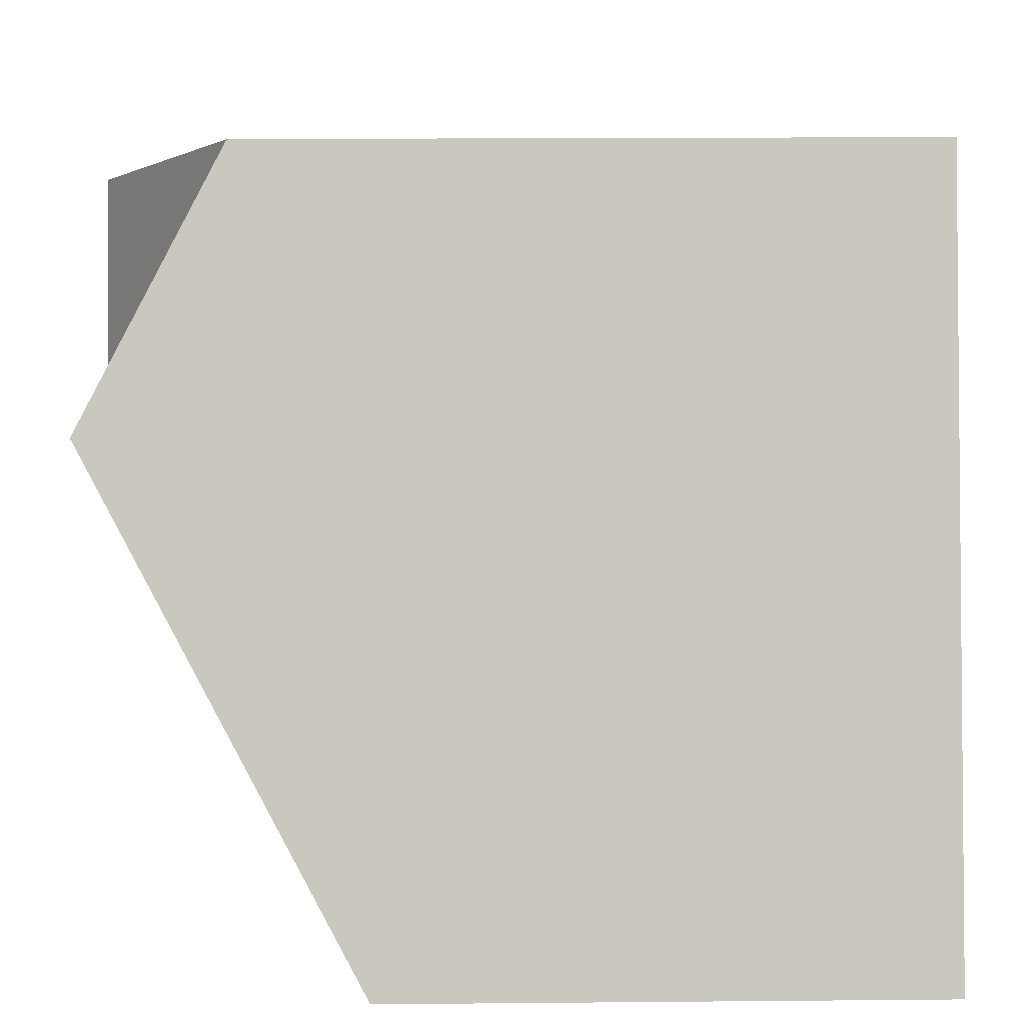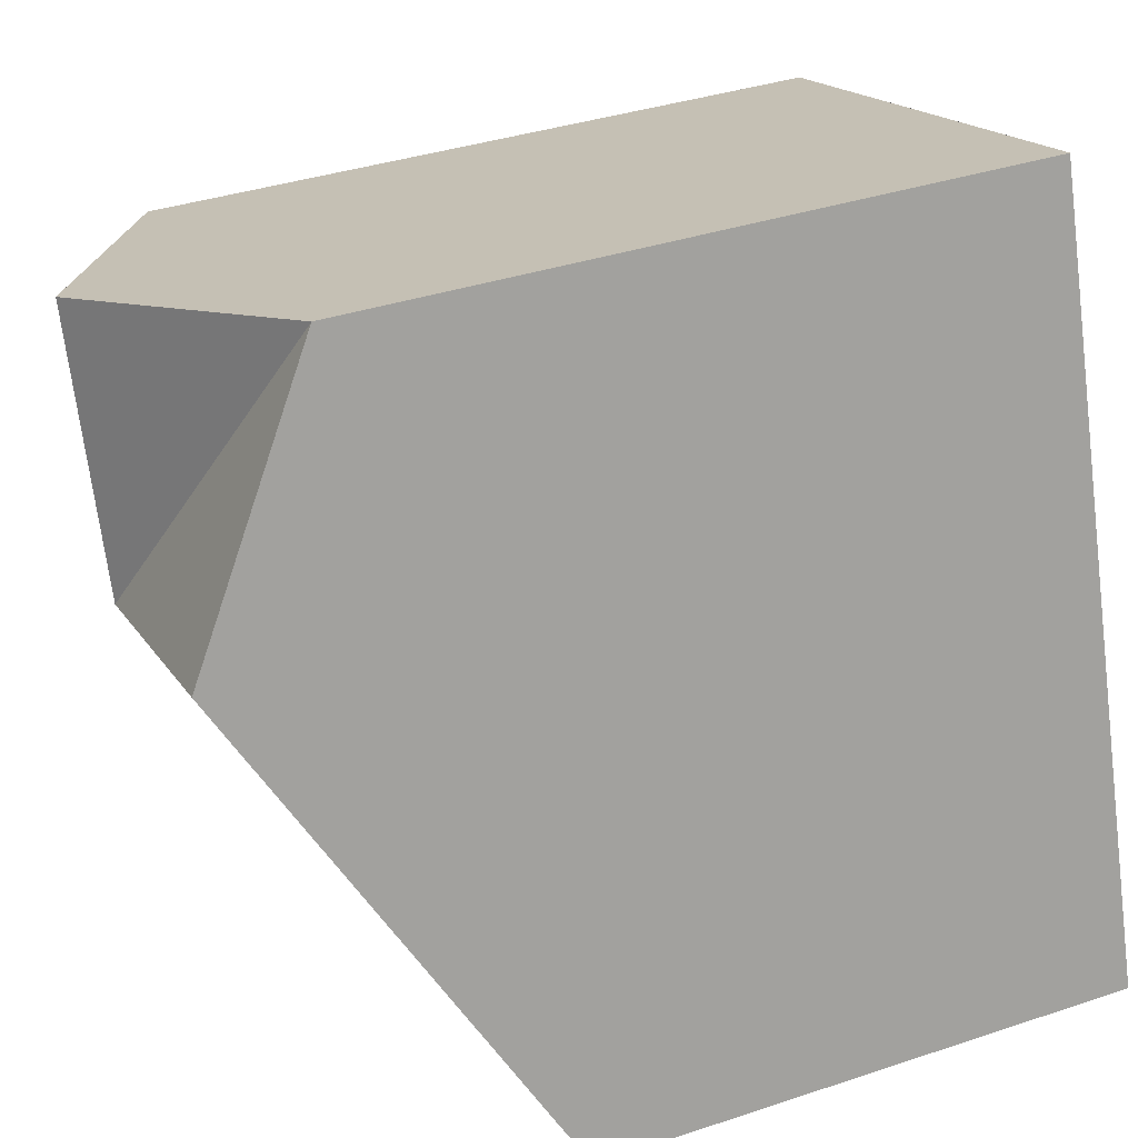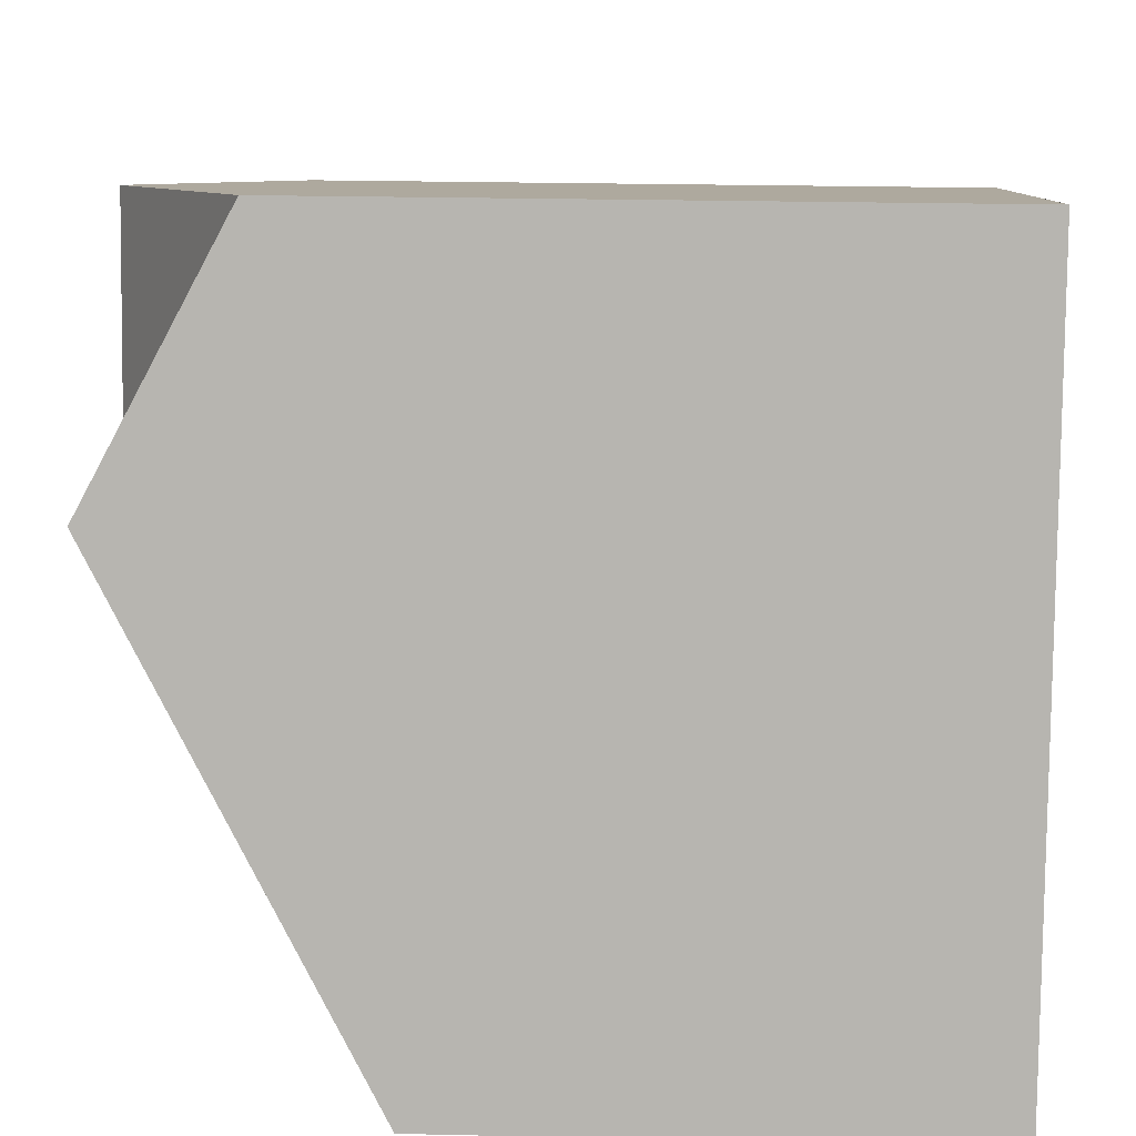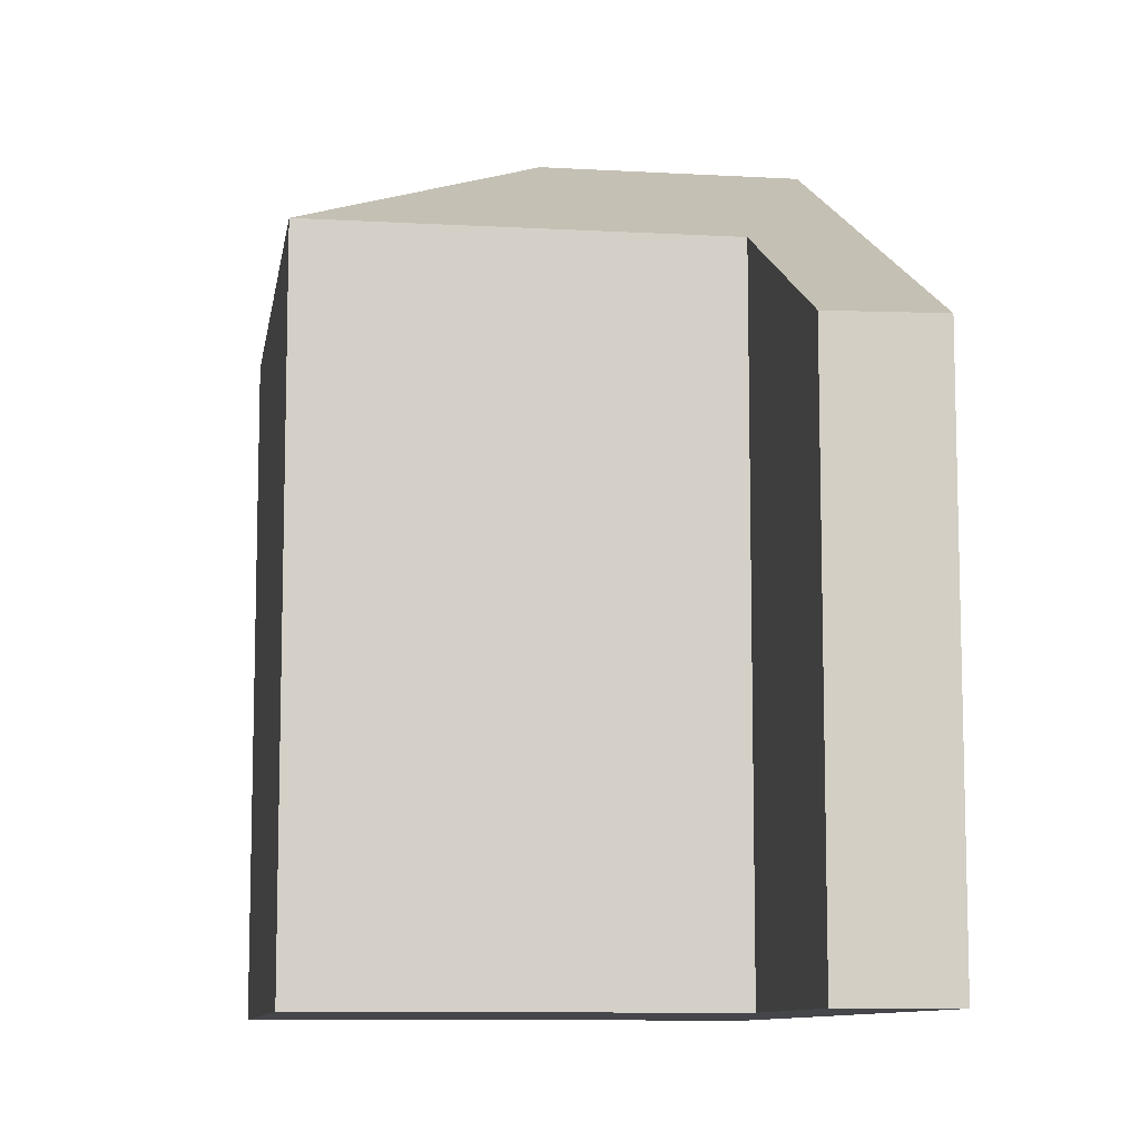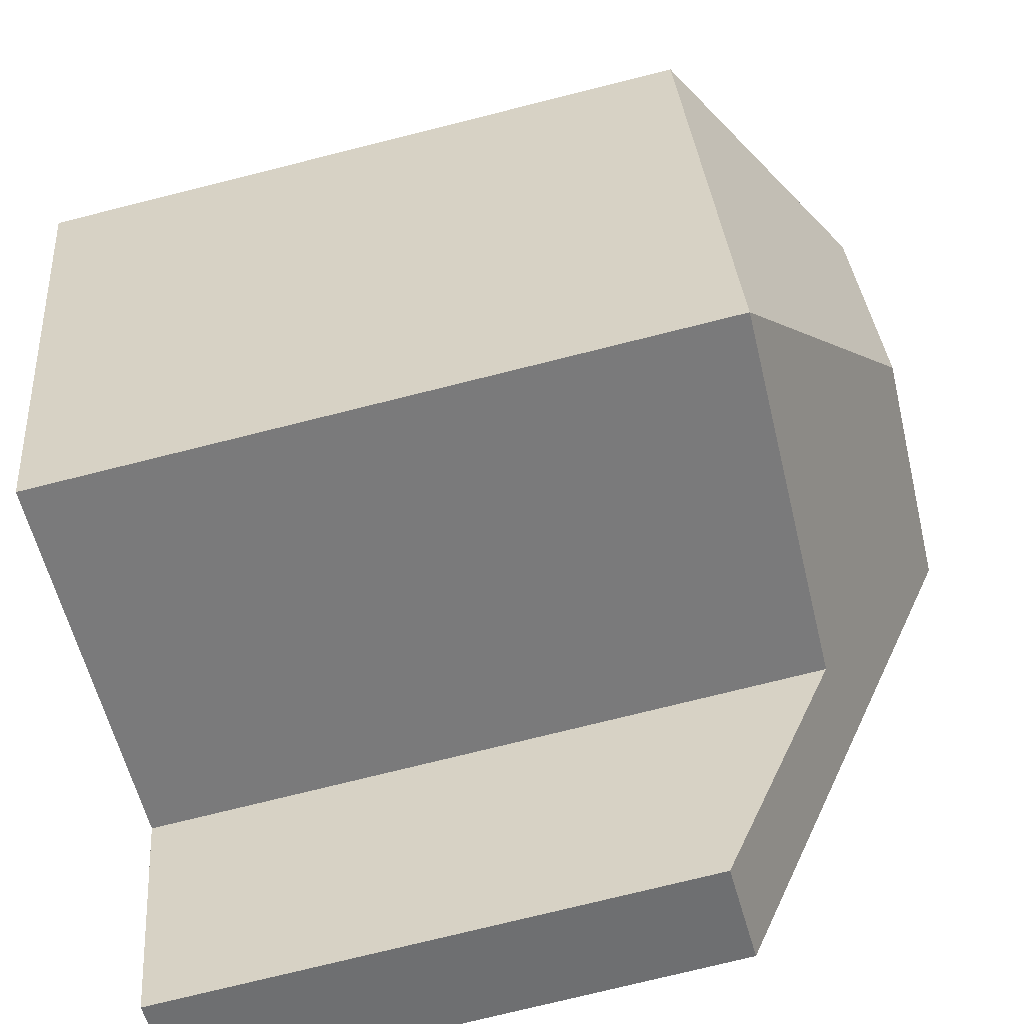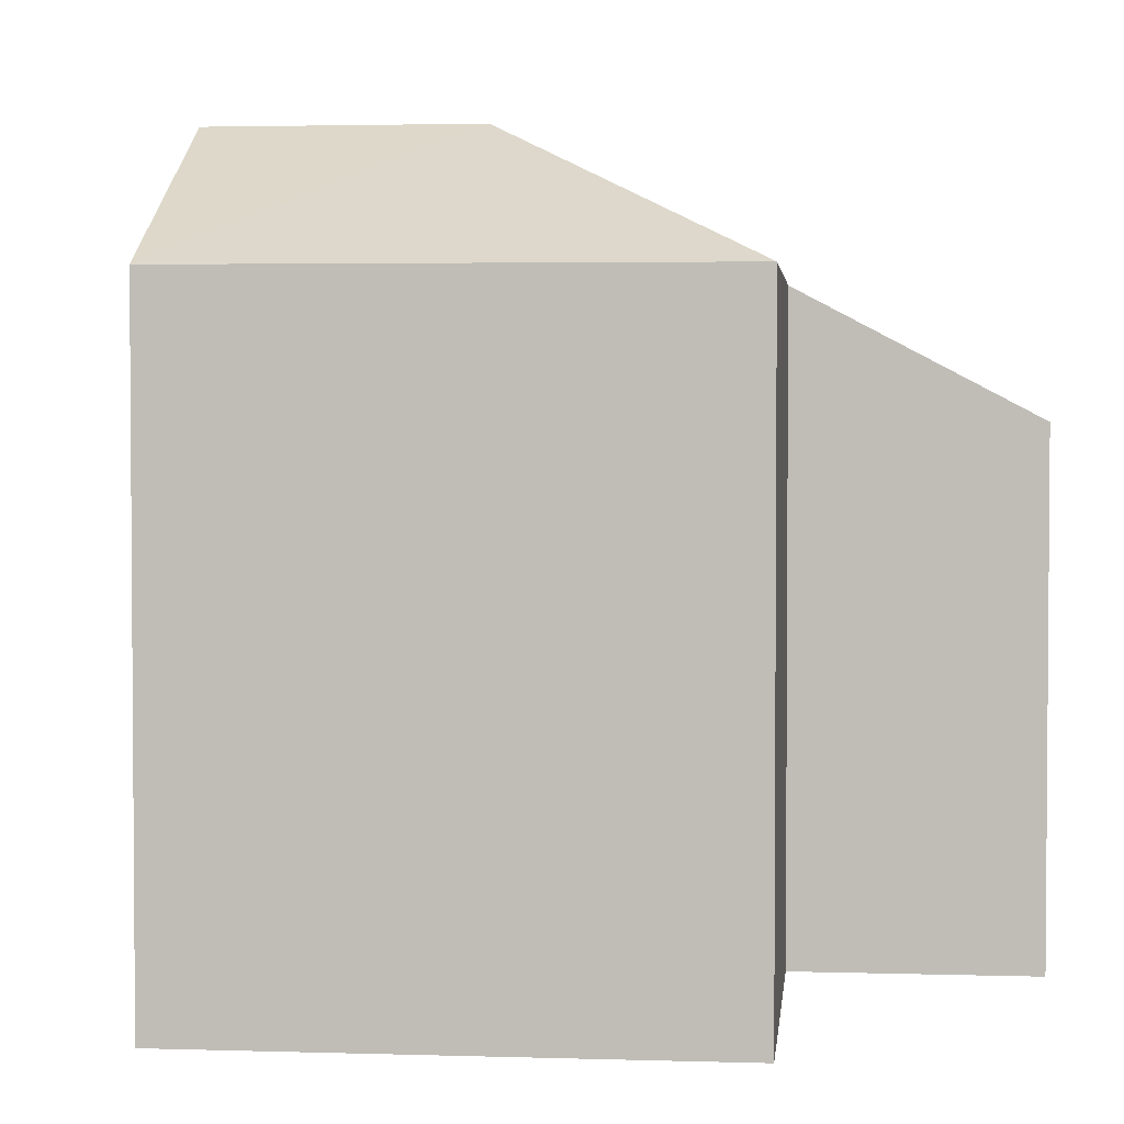
<metadata>
{"format":"obj","ext":"obj","renderer":"f3d","projection":"perspective","resolution":1024,"background":"white","views":[{"elev":17.4,"azim":-91.0,"up":"+Z"},{"elev":37.1,"azim":-113.2,"up":"+Z"},{"elev":27.4,"azim":-88.1,"up":"+Z"},{"elev":-9.7,"azim":-170.1,"up":"+Y"},{"elev":-75.9,"azim":104.0,"up":"+Z"},{"elev":2.7,"azim":114.6,"up":"+Y"}]}
</metadata>
<code>
v  6.737 13.44 6.75
v  12.18 11.07 9.698
v  9.289 11.06 1.131
v  8.188 13.44 11.02
v  0 8.954 5.483e-16
v  1.86 9.14 -0.246
v  1.707 8.888 -0.699
v  1.259 11.01 3.71
v  2.999 11.01 3.131
v  3.035 11.07 3.239
v  2.741 13.44 8.078
v  4.191 11.07 12.35
v  0 0 0
v  1.707 4.28e-17 -0.699
v  3.035 -1.983e-16 3.239
v  9.289 -6.925e-17 1.131
v  1.259 -2.272e-16 3.71
v  4.191 -7.563e-16 12.35
v  2.741 -4.946e-16 8.078
v  12.18 -5.938e-16 9.698
v  8.188 -6.75e-16 11.02
v  1.86 1.506e-17 -0.246
v  2.999 -1.917e-16 3.131
g defaultobject
f 1 2 3
f 2 1 4
f 5 6 7
f 6 5 8
f 6 8 9
f 9 8 10
f 10 1 3
f 1 10 8
f 1 8 11
f 1 11 12
f 1 12 4
f 7 13 5
f 13 7 14
f 3 15 10
f 15 3 16
f 13 8 5
f 8 13 11
f 11 13 12
f 12 13 17
f 12 17 18
f 18 17 19
f 12 2 4
f 2 12 18
f 2 18 20
f 20 18 21
f 20 3 2
f 3 20 16
f 15 9 10
f 9 15 6
f 6 15 7
f 7 15 22
f 7 22 14
f 22 15 23
f 21 16 20
f 16 21 18
f 16 18 19
f 16 19 15
f 15 19 17
f 15 17 23
f 23 17 22
f 22 17 13
f 22 13 14

</code>
